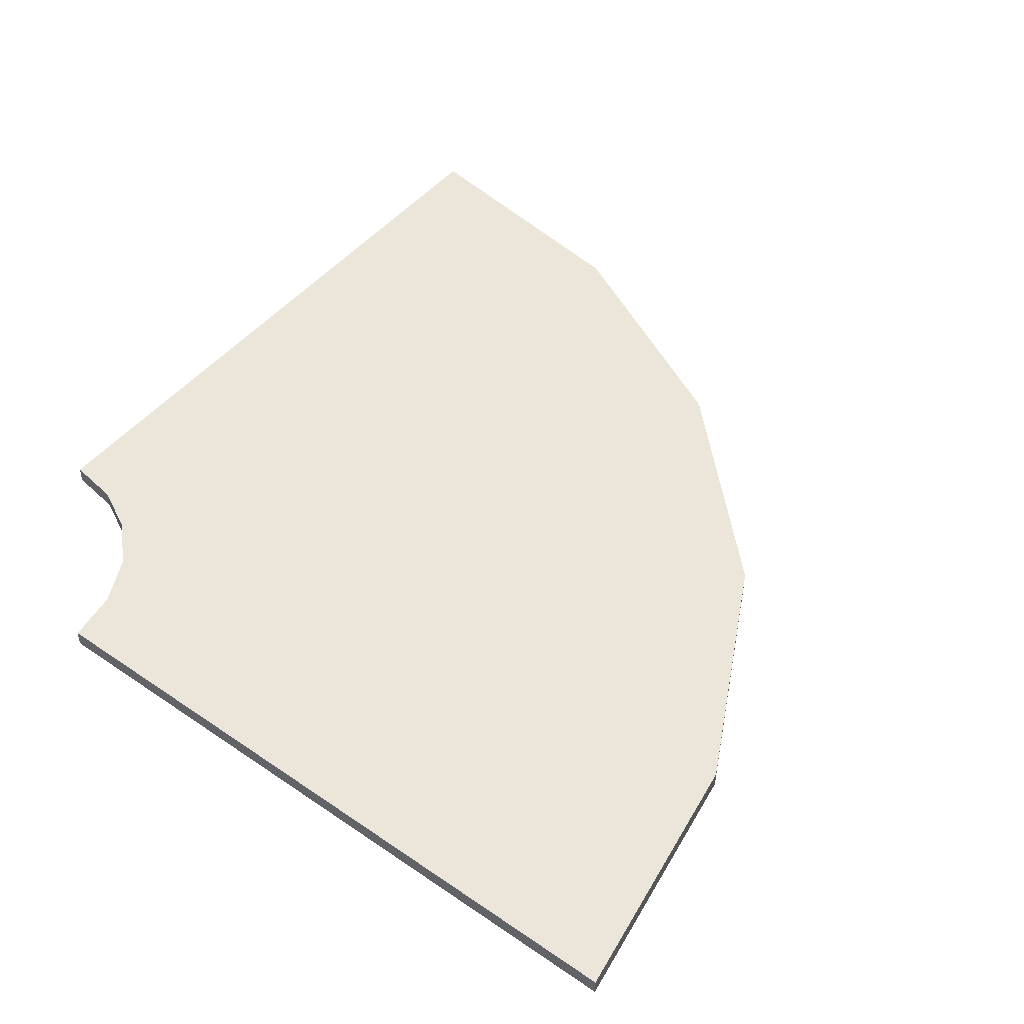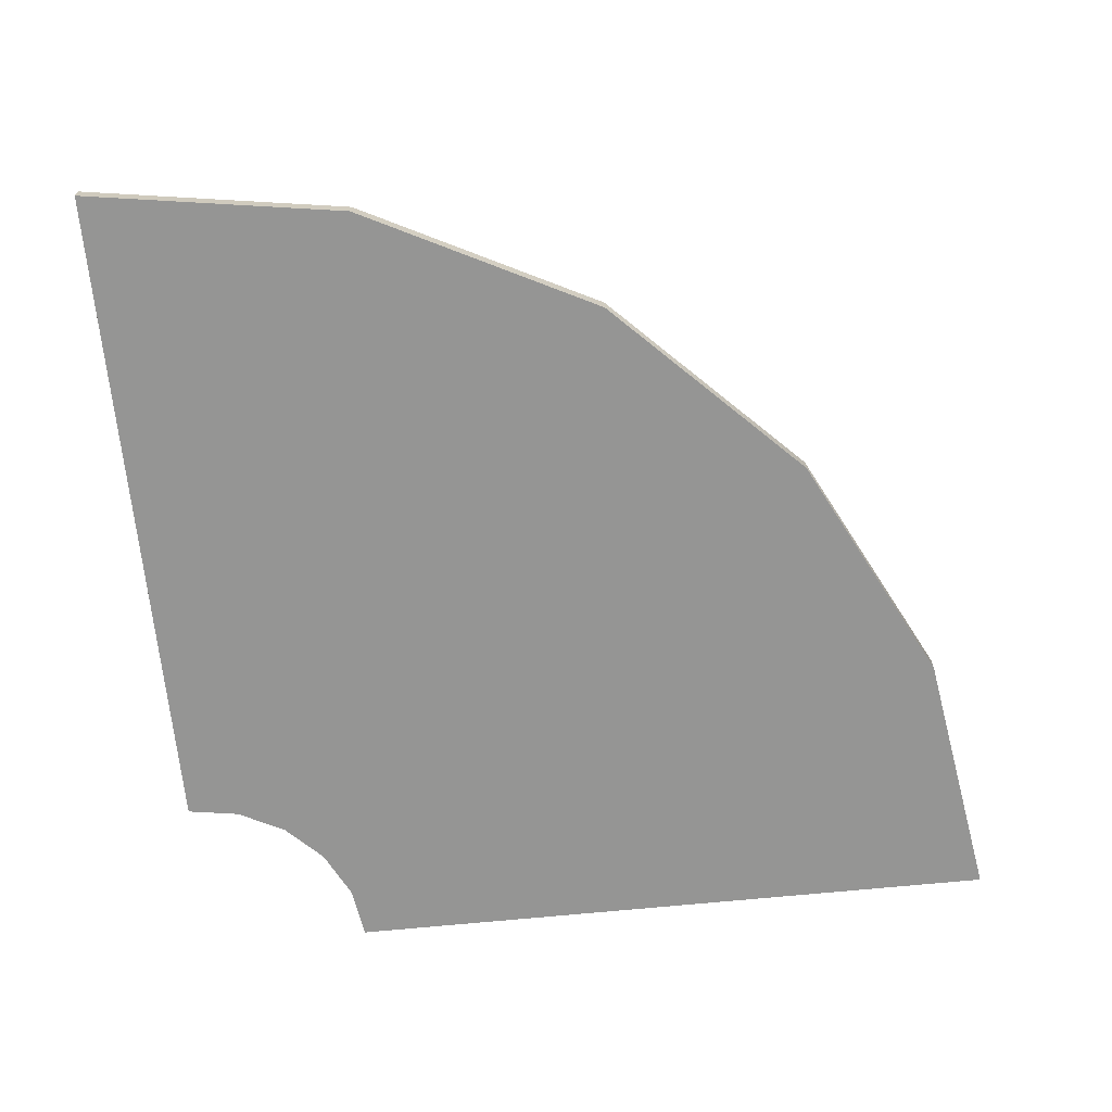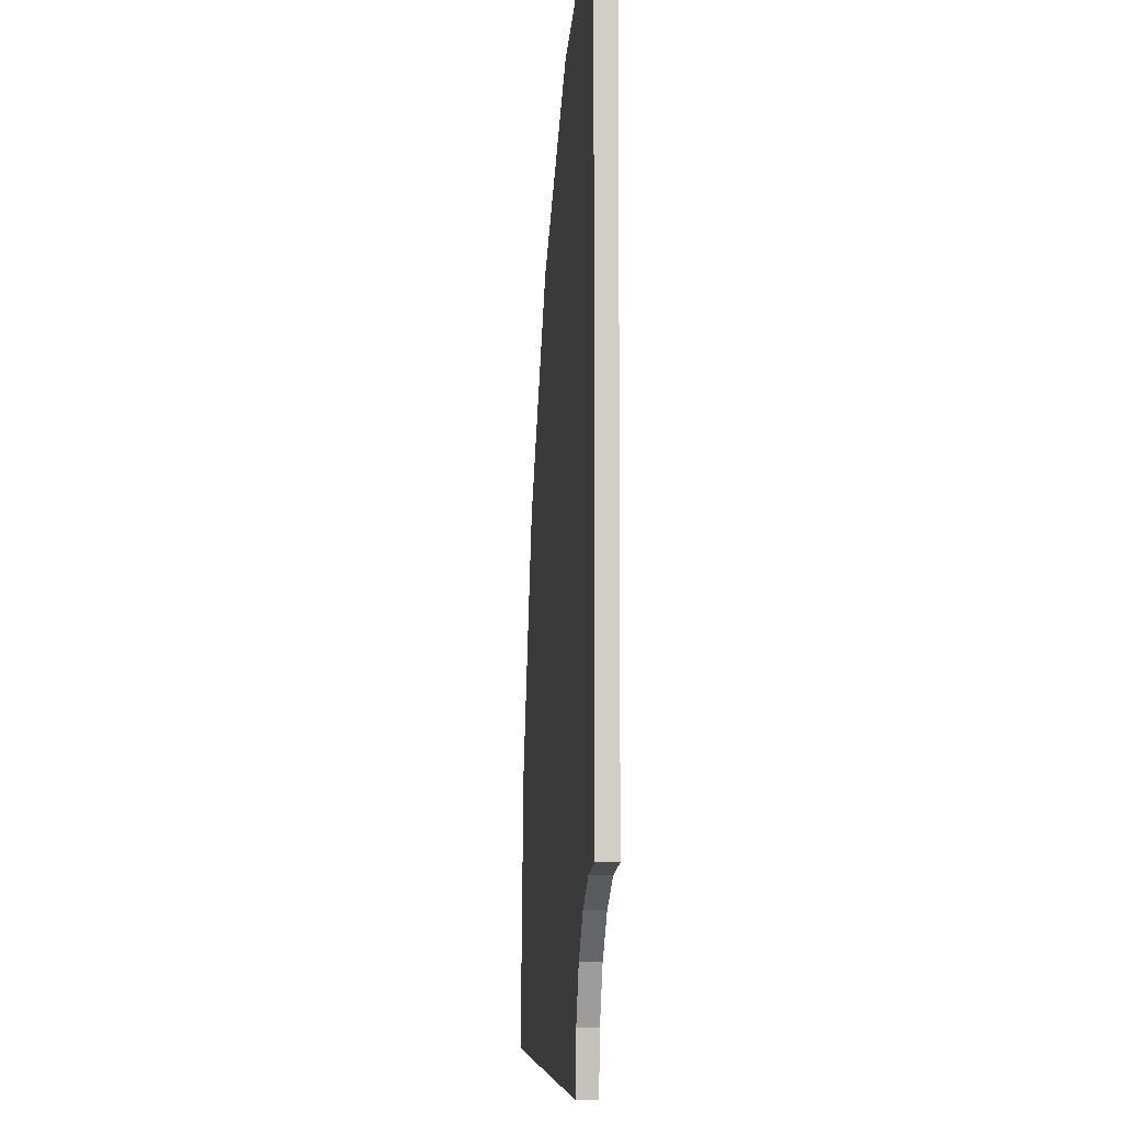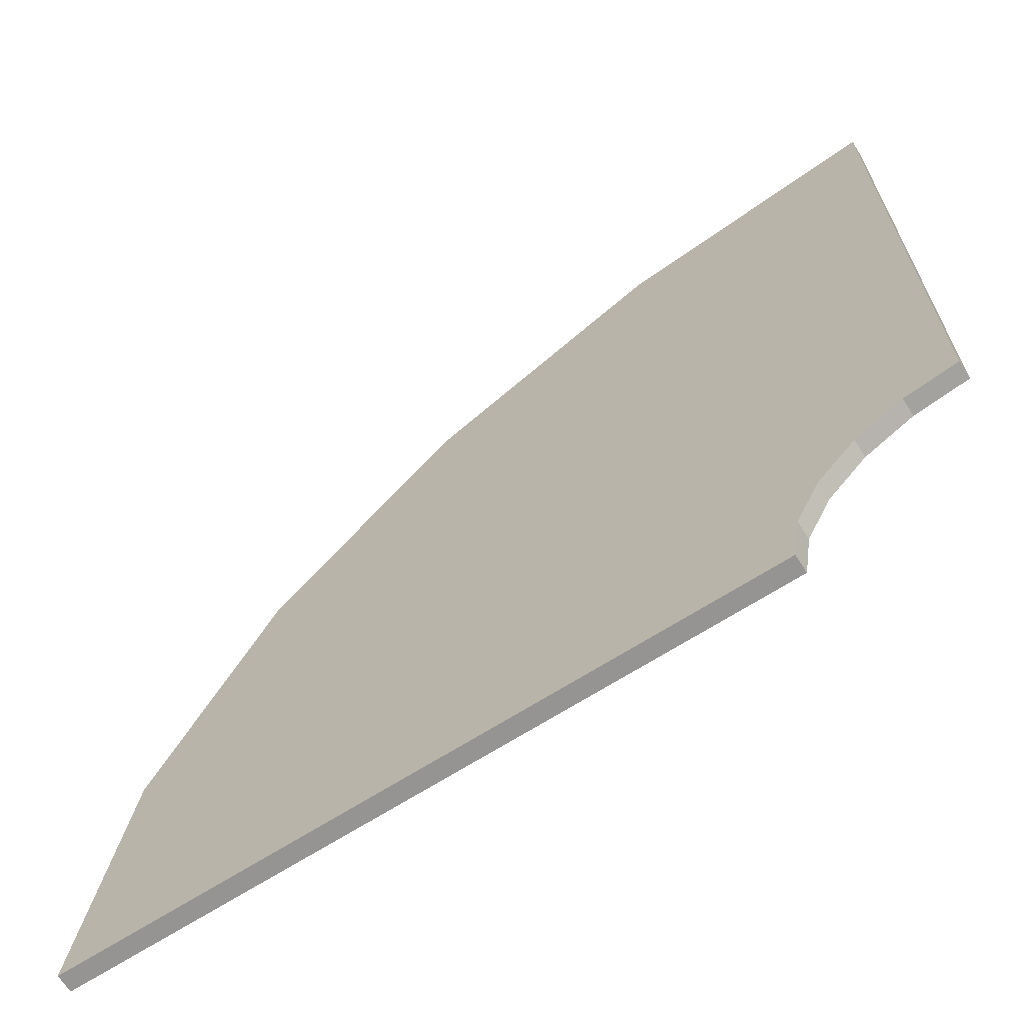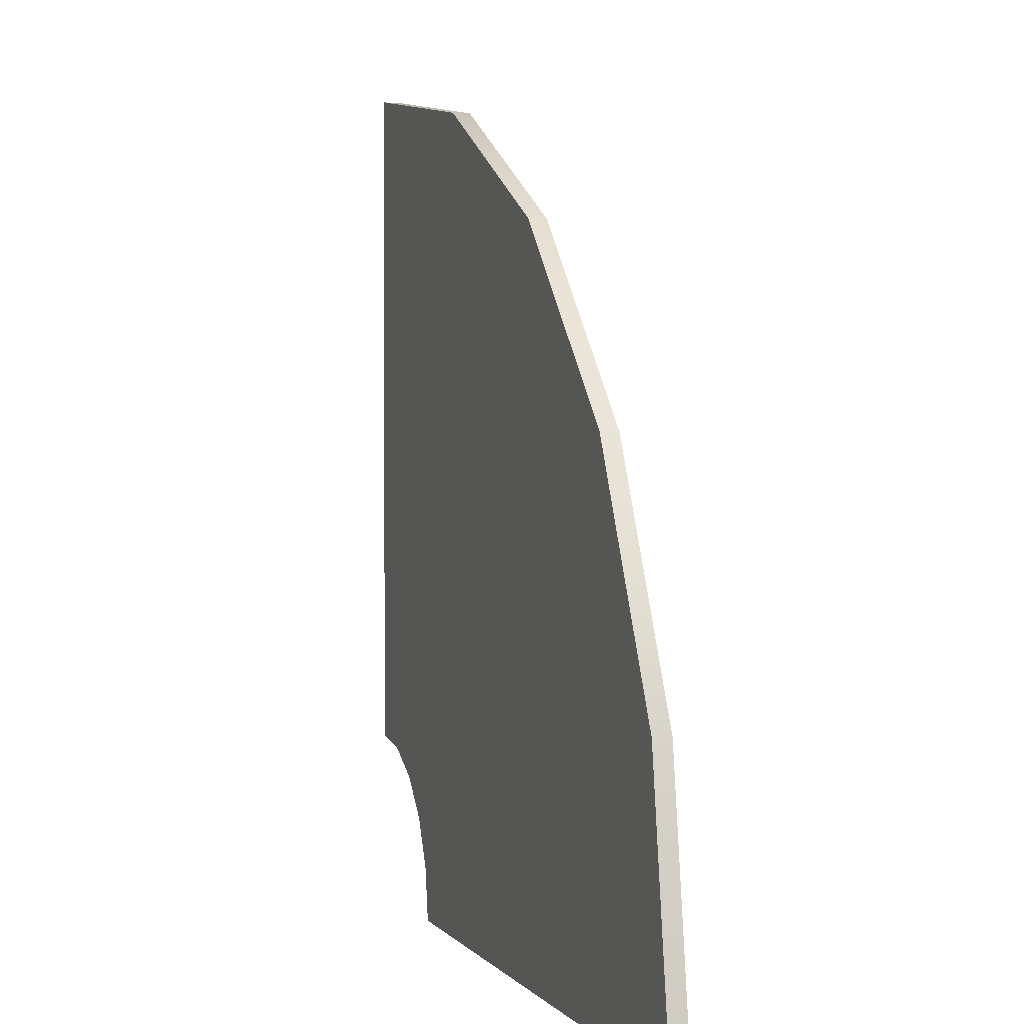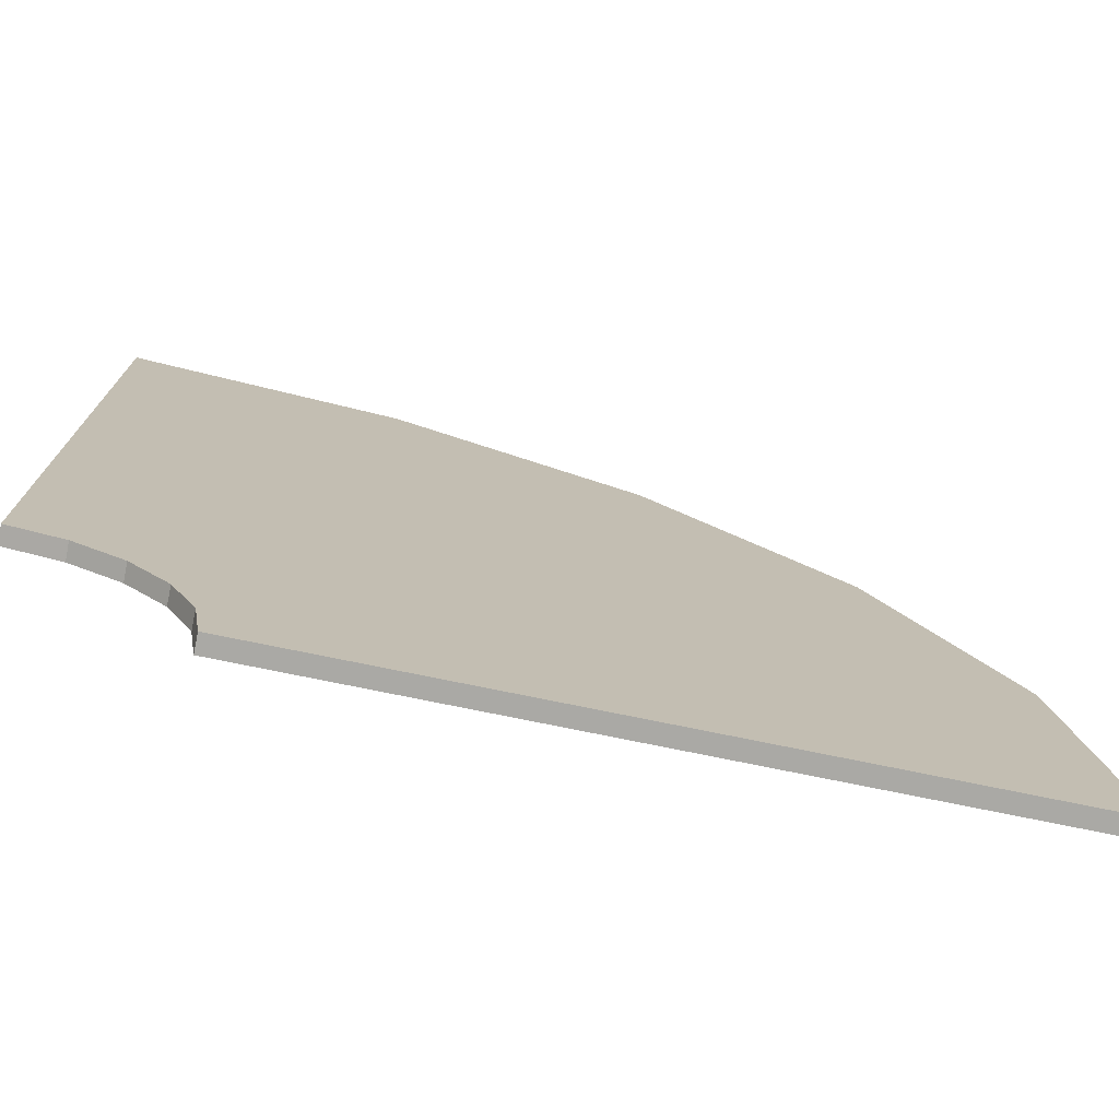
<metadata>
{"format":"obj","ext":"obj","renderer":"f3d","projection":"perspective","resolution":1024,"background":"white","views":[{"elev":47.9,"azim":37.6,"up":"+Z"},{"elev":-67.4,"azim":95.7,"up":"+Z"},{"elev":-6.8,"azim":-94.2,"up":"+Y"},{"elev":-67.1,"azim":-147.3,"up":"+Y"},{"elev":2.0,"azim":72.3,"up":"+Y"},{"elev":-75.4,"azim":-11.6,"up":"+Y"}]}
</metadata>
<code>
g default
v 2.767 7.899 -0.02963
v 2.353 8.71 -0.02963
v 1.71 9.353 -0.02963
v 0.8989 9.767 -0.02963
v -0 9.909 -0.02963
v 2.909 7 -0.02963
v 2.767 7.899 0.02963
v 2.353 8.71 0.02963
v 1.71 9.353 0.02963
v 0.8989 9.767 0.02963
v -0 9.909 0.02963
v 2.909 7 0.02963
v 0.5818 7 0.02963
v 0.5533 7.18 0.02963
v 0.4707 7.342 0.02963
v 0.342 7.471 0.02963
v 0.1798 7.553 0.02963
v -0 7.582 0.02963
v 0.1798 7.553 -0.02963
v -0 7.582 -0.02963
v 0.5818 7 -0.02963
v 0.5533 7.18 -0.02963
v 0.4707 7.342 -0.02963
v 0.342 7.471 -0.02963
g duoTalk
f 1 2 8 7
f 2 3 9 8
f 3 4 10 9
f 4 5 11 10
f 6 1 7 12
f 2 1 22 23
f 3 2 23 24
f 4 3 24 19
f 5 4 19 20
f 1 6 21 22
f 12 7 14 13
f 7 8 15 14
f 8 9 16 15
f 9 10 17 16
f 10 11 18 17
f 13 14 22 21
f 14 15 23 22
f 15 16 24 23
f 16 17 19 24
f 17 18 20 19
f 18 11 5 20
f 12 13 21 6

</code>
